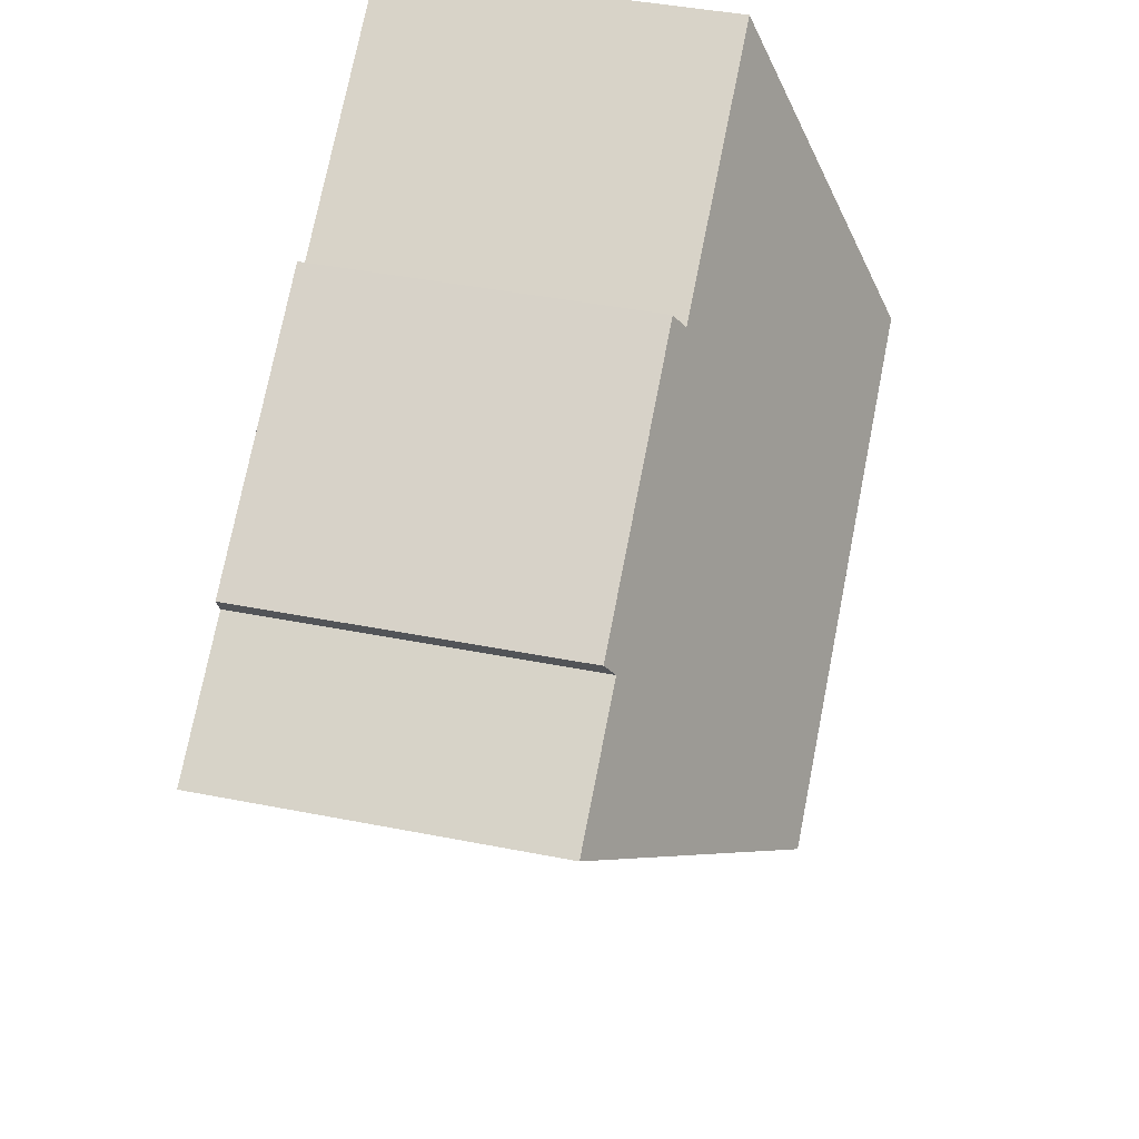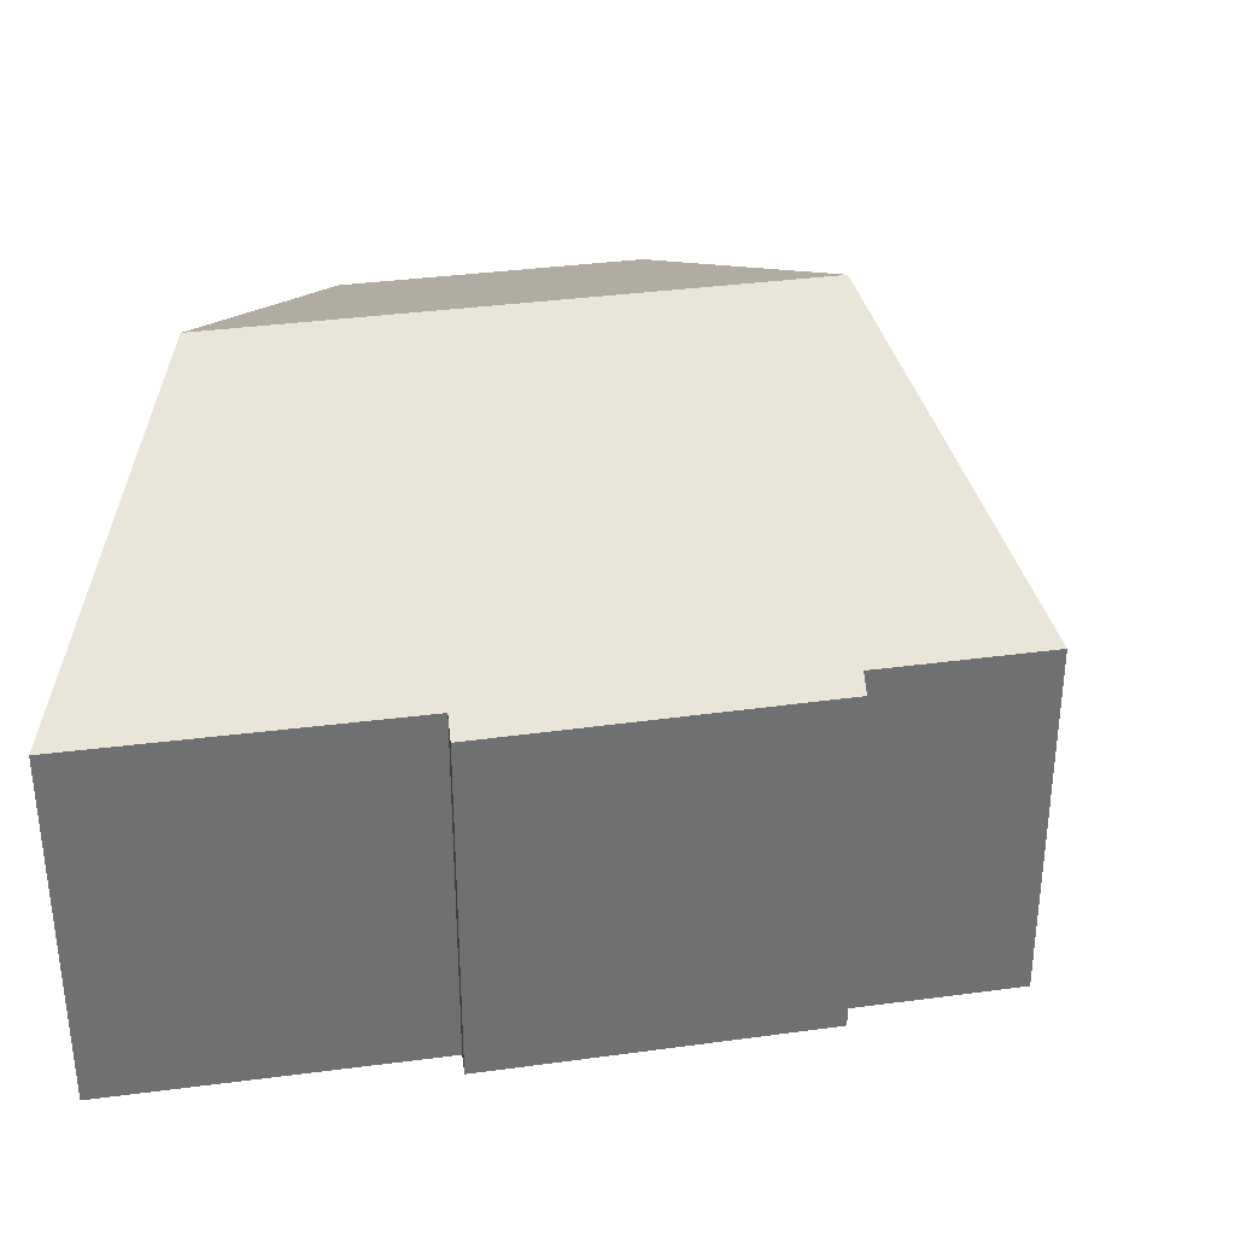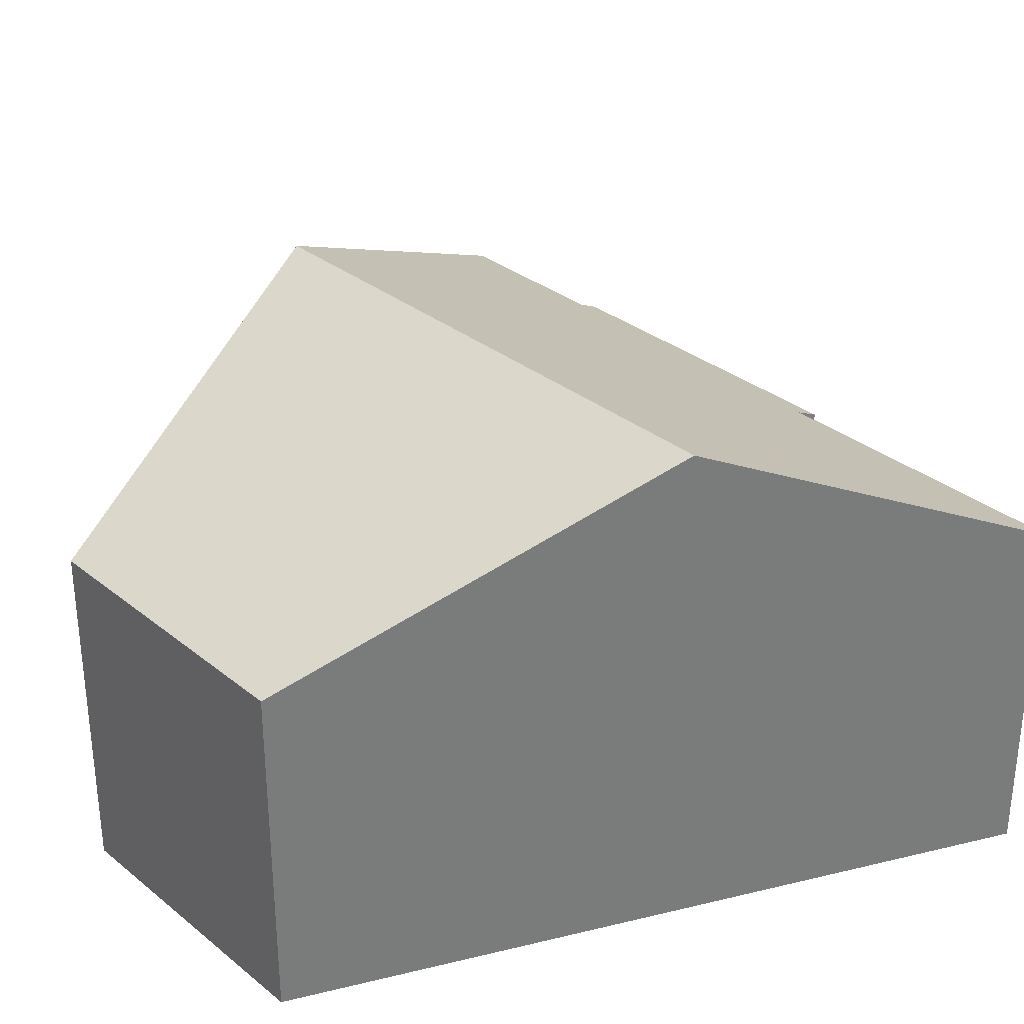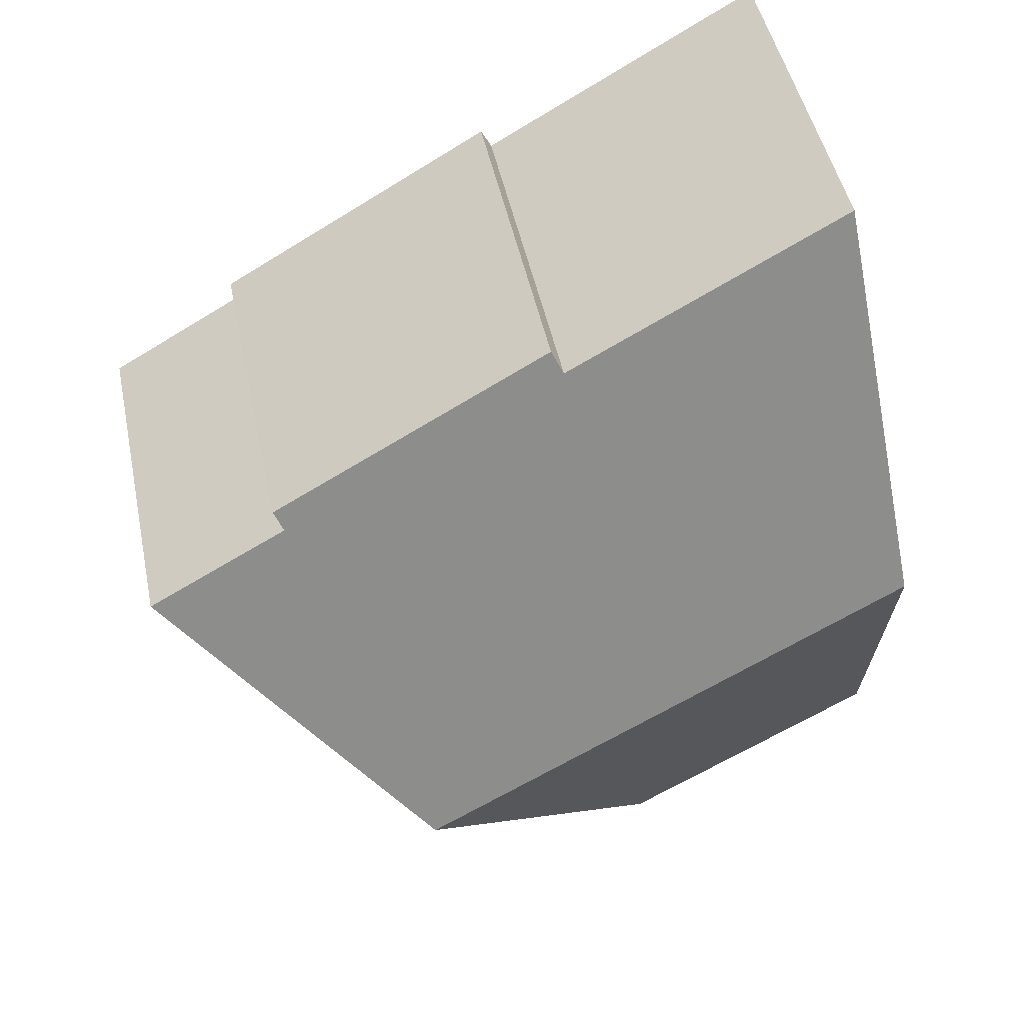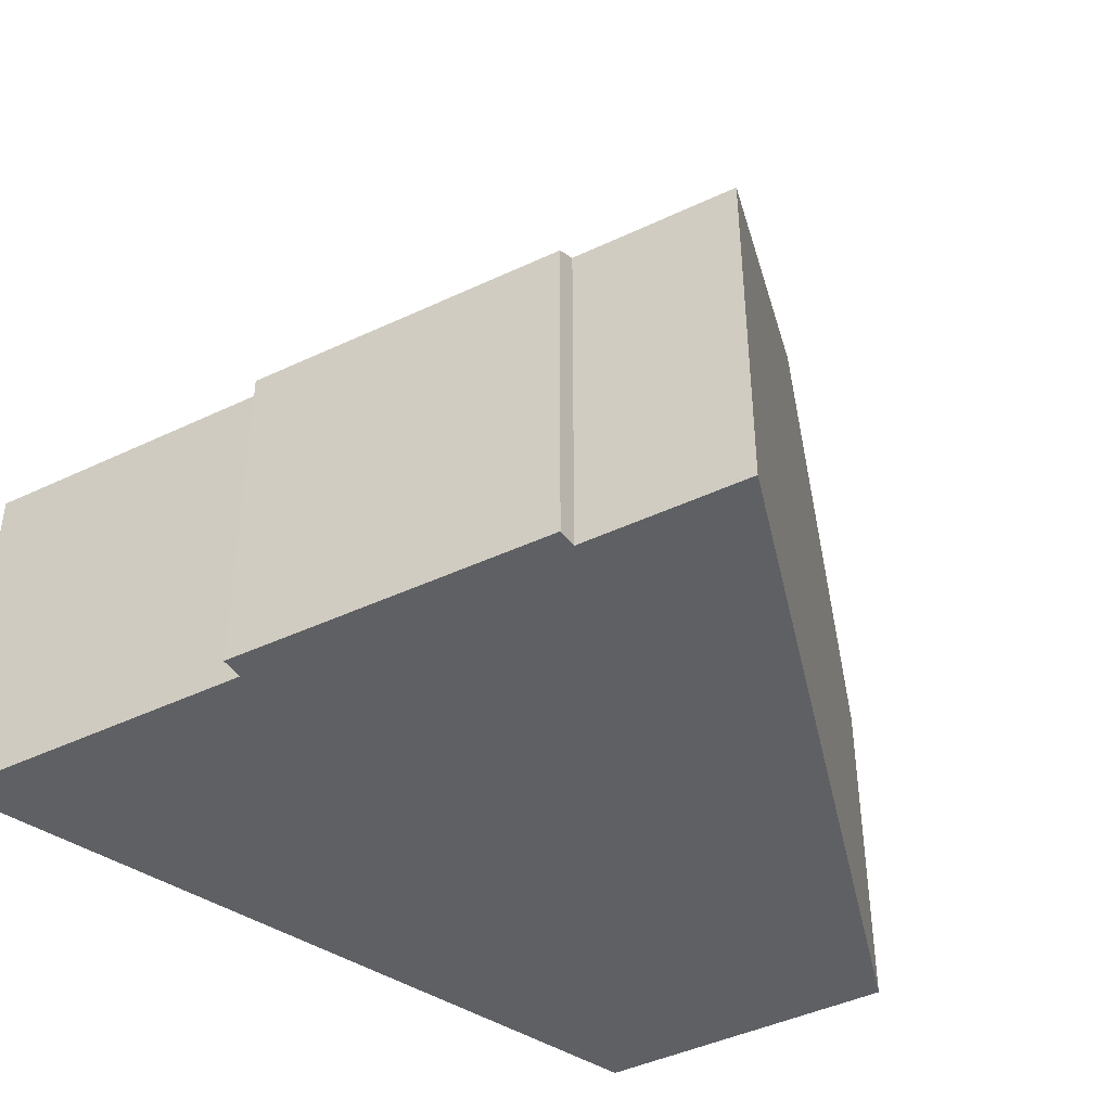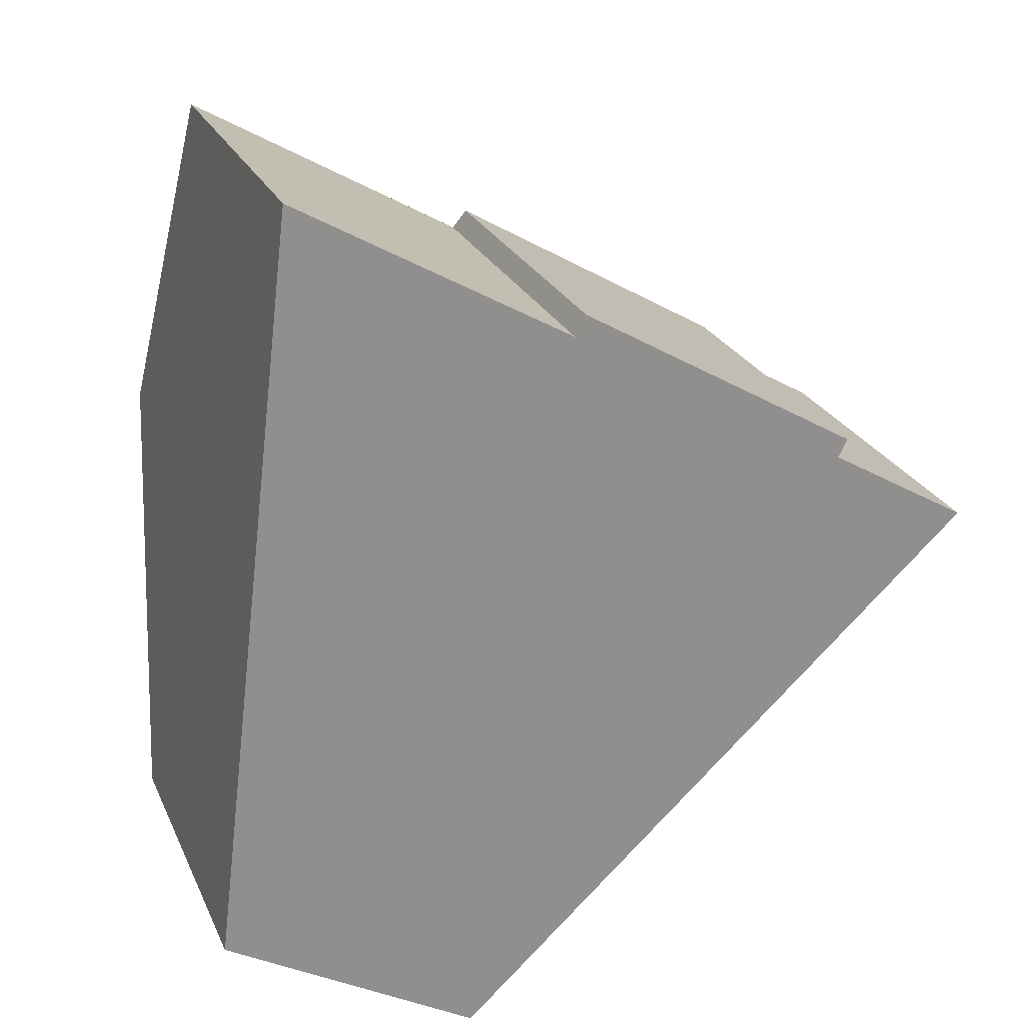
<metadata>
{"format":"obj","ext":"obj","renderer":"f3d","projection":"perspective","resolution":1024,"background":"white","views":[{"elev":43.9,"azim":103.0,"up":"+Z"},{"elev":35.6,"azim":20.1,"up":"+Y"},{"elev":32.0,"azim":-102.0,"up":"+Y"},{"elev":46.9,"azim":168.4,"up":"+Z"},{"elev":-43.5,"azim":59.4,"up":"+Y"},{"elev":24.4,"azim":-19.8,"up":"+Z"}]}
</metadata>
<code>
v  0 7.48 4.58e-16
v  11.41 11.13 2.381
v  5.492 7.493 -3.155
v  1.01 11.13 8.416
v  14.1 7.505 9.759
v  7.832 7.725 12.86
v  8.062 7.491 13.3
v  1.947 7.741 16.23
v  13.91 7.708 9.369
v  16.98 7.71 7.587
v  5.492 1.932e-16 -3.155
v  0 0 0
v  1.01 -5.153e-16 8.416
v  1.947 -9.938e-16 16.23
v  7.832 -7.871e-16 12.86
v  14.1 -5.976e-16 9.759
v  8.062 -8.143e-16 13.3
v  16.98 -4.646e-16 7.587
v  13.91 -5.737e-16 9.369
v  11.41 -1.458e-16 2.381
g defaultobject
f 1 2 3
f 2 1 4
f 5 6 7
f 6 4 8
f 4 6 2
f 2 6 9
f 9 6 5
f 2 9 10
f 11 1 3
f 1 11 12
f 12 4 1
f 4 12 8
f 8 12 13
f 8 13 14
f 14 6 8
f 6 14 15
f 7 16 5
f 16 7 17
f 9 18 10
f 18 9 19
f 15 7 6
f 7 15 17
f 5 19 9
f 19 5 16
f 2 11 3
f 11 2 10
f 11 10 20
f 20 10 18
f 17 19 16
f 19 17 15
f 19 20 18
f 20 19 15
f 20 15 14
f 20 14 13
f 20 13 11
f 11 13 12

</code>
